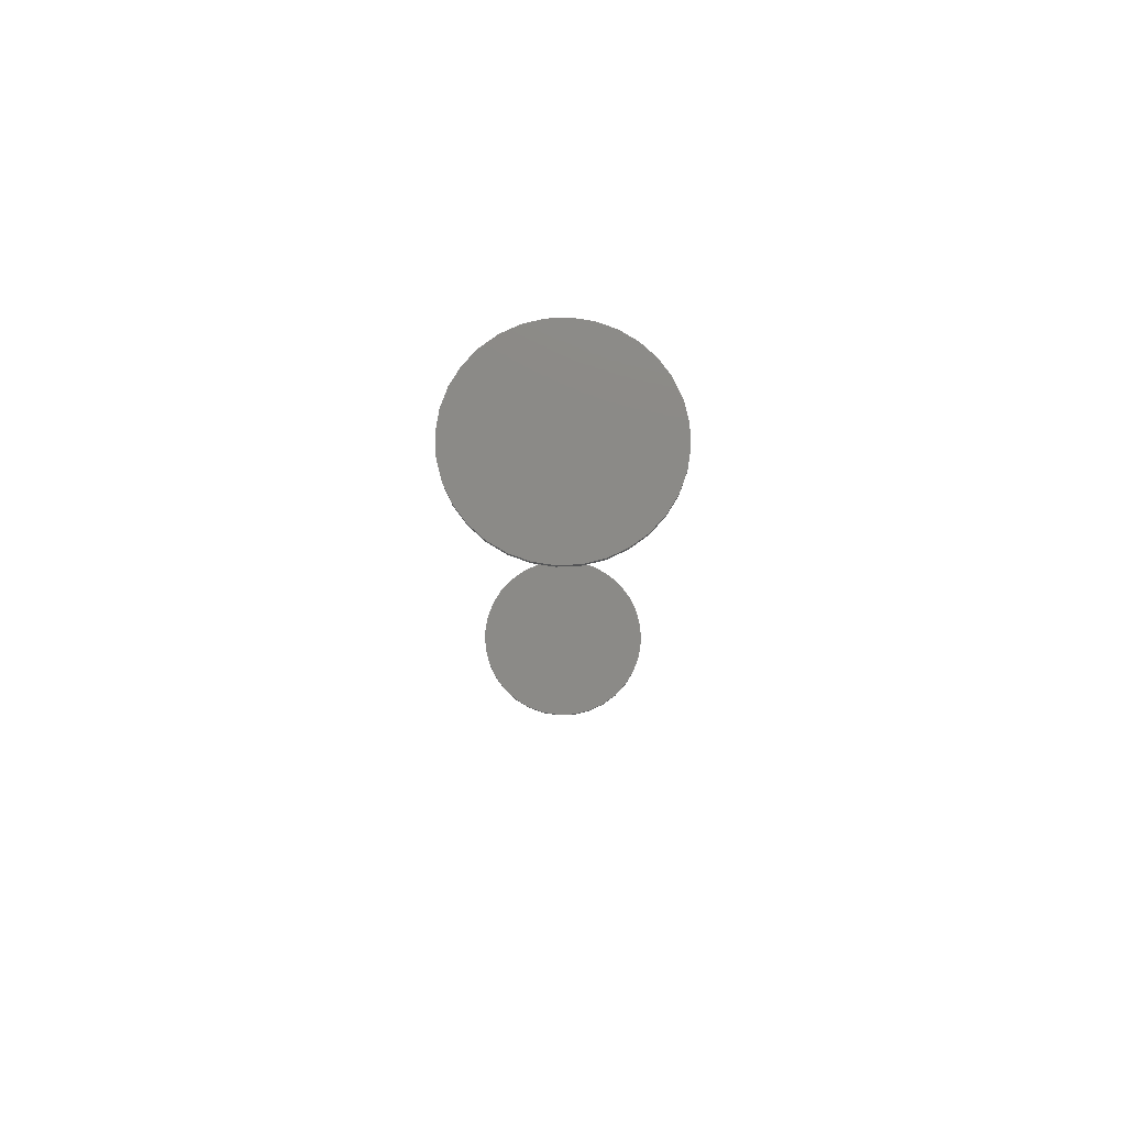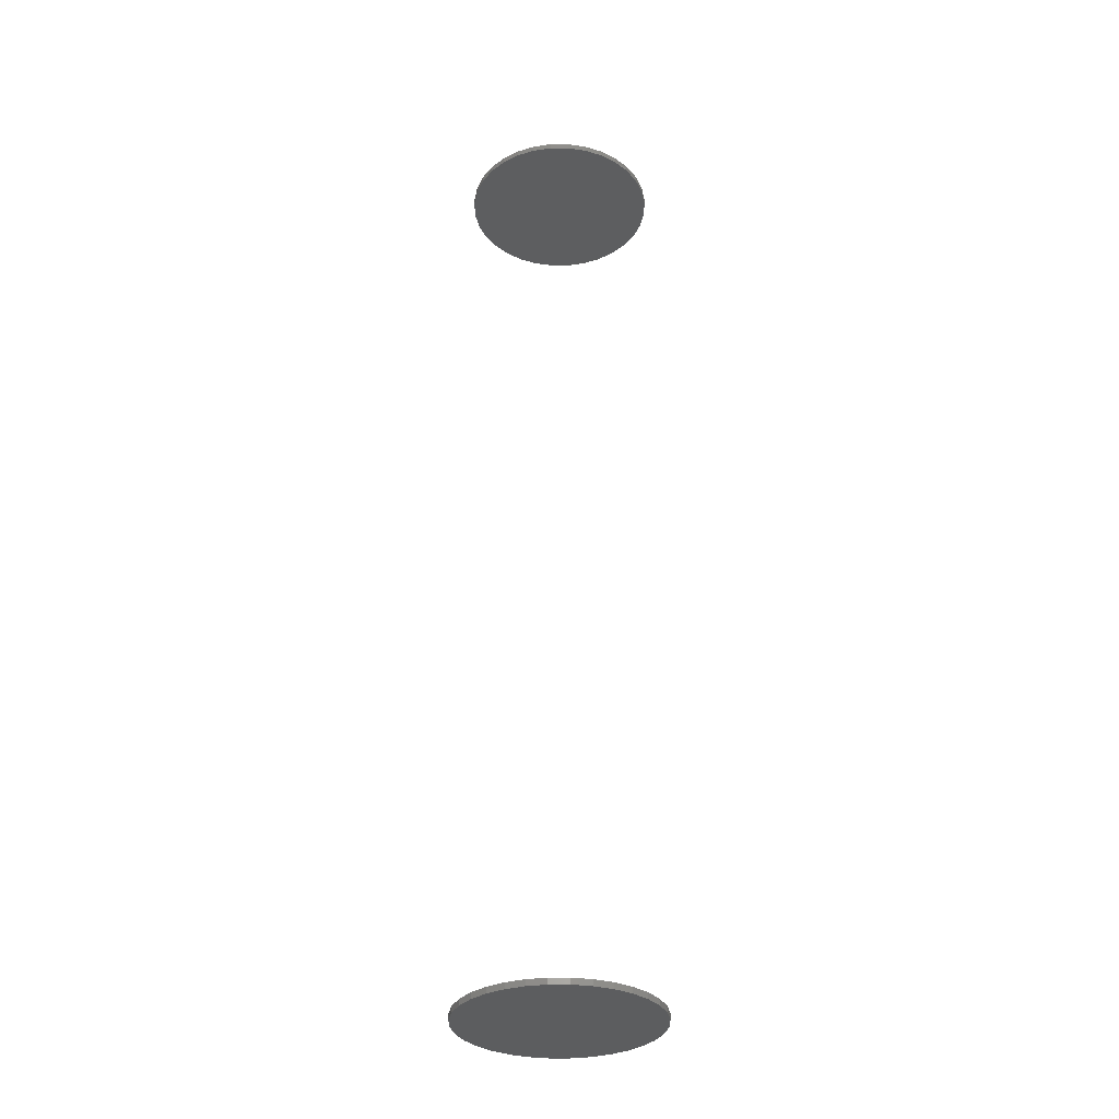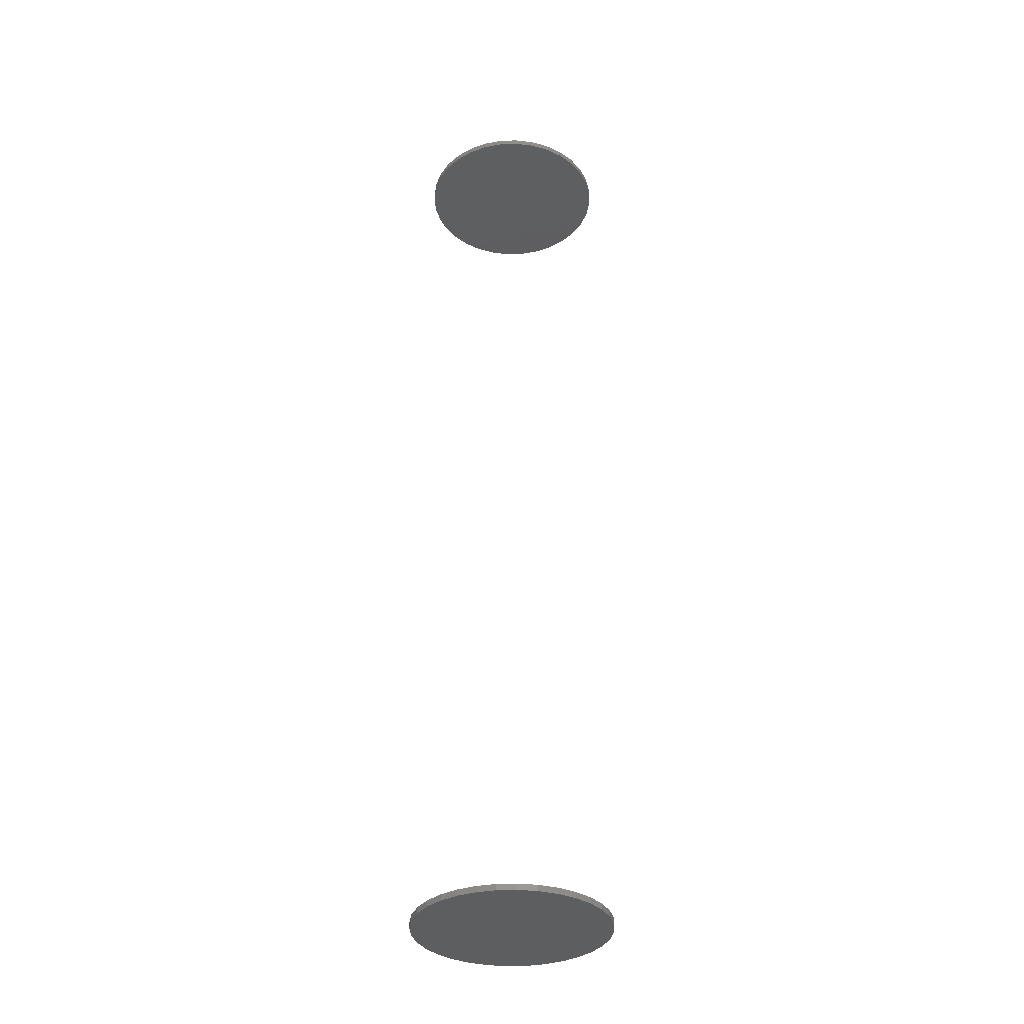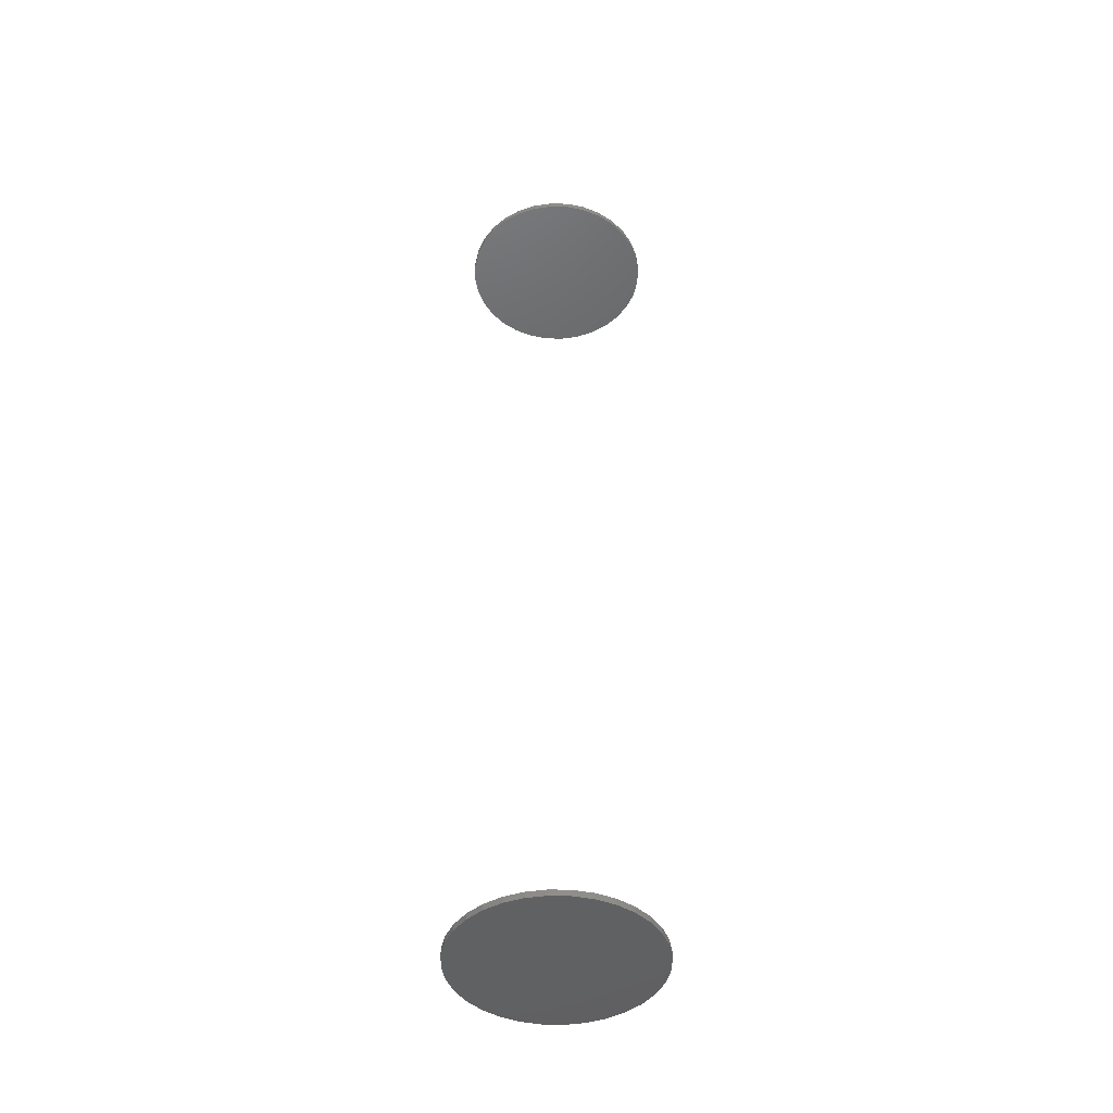
<metadata>
{"format":"stl","ext":"stl","renderer":"f3d","projection":"perspective","resolution":1024,"background":"white","views":[{"elev":78.8,"azim":-75.6,"up":"+Y"},{"elev":-32.5,"azim":174.6,"up":"+Y"},{"elev":-34.6,"azim":143.4,"up":"+Y"},{"elev":-45.0,"azim":-52.3,"up":"+Y"}]}
</metadata>
<code>
# stl→obj: 128 verts, 248 faces
v -0.1184 -1.242 7.733e-18
v -0.1184 -1.25 7.733e-18
v -0.116 -1.242 0.02464
v -0.116 -1.25 0.02464
v -0.1088 -1.242 0.04834
v -0.1088 -1.25 0.04834
v -0.09713 -1.242 0.07018
v -0.09713 -1.25 0.07018
v -0.08142 -1.242 0.08932
v -0.08142 -1.25 0.08932
v -0.06228 -1.242 0.105
v -0.06228 -1.25 0.105
v -0.04044 -1.242 0.1167
v -0.04044 -1.25 0.1167
v -0.01675 -1.242 0.1239
v -0.01675 -1.25 0.1239
v 0.007895 -1.242 0.1263
v 0.007895 -1.25 0.1263
v 0.03254 -1.242 0.1239
v 0.03254 -1.25 0.1239
v 0.05623 -1.242 0.1167
v 0.05623 -1.25 0.1167
v 0.07807 -1.242 0.105
v 0.07807 -1.25 0.105
v 0.09721 -1.242 0.08932
v 0.09721 -1.25 0.08932
v 0.1129 -1.242 0.07018
v 0.1129 -1.25 0.07018
v 0.1246 -1.242 0.04834
v 0.1246 -1.25 0.04834
v 0.1318 -1.242 0.02464
v 0.1318 -1.25 0.02464
v 0.1342 -1.242 -1.16e-16
v 0.1342 -1.25 2.711e-17
v -0.1184 9.7e-17 7.733e-18
v -0.1184 -0.007812 7.733e-18
v -0.116 9.727e-17 0.02464
v -0.116 -0.007812 0.02464
v -0.1088 9.807e-17 0.04834
v -0.1088 -0.007812 0.04834
v -0.09713 9.936e-17 0.07018
v -0.09713 -0.007812 0.07018
v -0.08142 1.011e-16 0.08932
v -0.08142 -0.007812 0.08932
v -0.06228 1.032e-16 0.105
v -0.06228 -0.007812 0.105
v -0.04044 1.057e-16 0.1167
v -0.04044 -0.007812 0.1167
v -0.01675 1.083e-16 0.1239
v -0.01675 -0.007812 0.1239
v 0.007895 1.11e-16 0.1263
v 0.007895 -0.007812 0.1263
v 0.03254 1.138e-16 0.1239
v 0.03254 -0.007812 0.1239
v 0.05623 1.164e-16 0.1167
v 0.05623 -0.007812 0.1167
v 0.07807 1.188e-16 0.105
v 0.07807 -0.007812 0.105
v 0.09721 1.209e-16 0.08932
v 0.09721 -0.007812 0.08932
v 0.1129 1.227e-16 0.07018
v 0.1129 -0.007812 0.07018
v 0.1246 1.24e-16 0.04834
v 0.1246 -0.007812 0.04834
v 0.1318 1.248e-16 0.02464
v 0.1318 -0.007812 0.02464
v 0.1342 1.25e-16 2.711e-17
v 0.1342 -0.007812 -8.508e-17
v 0.1318 -1.242 -0.02464
v 0.1318 -1.25 -0.02464
v 0.1246 -1.242 -0.04834
v 0.1246 -1.25 -0.04834
v 0.1129 -1.242 -0.07018
v 0.1129 -1.25 -0.07018
v 0.09721 -1.242 -0.08932
v 0.09721 -1.25 -0.08932
v 0.07807 -1.242 -0.105
v 0.07807 -1.25 -0.105
v 0.05623 -1.242 -0.1167
v 0.05623 -1.25 -0.1167
v 0.03254 -1.242 -0.1239
v 0.03254 -1.25 -0.1239
v 0.007895 -1.242 -0.1263
v 0.007895 -1.25 -0.1263
v -0.01675 -1.242 -0.1239
v -0.01675 -1.25 -0.1239
v -0.04044 -1.242 -0.1167
v -0.04044 -1.25 -0.1167
v -0.06228 -1.242 -0.105
v -0.06228 -1.25 -0.105
v -0.08142 -1.242 -0.08932
v -0.08142 -1.25 -0.08932
v -0.09713 -1.242 -0.07018
v -0.09713 -1.25 -0.07018
v -0.1088 -1.242 -0.04834
v -0.1088 -1.25 -0.04834
v -0.116 -1.242 -0.02464
v -0.116 -1.25 -0.02464
v 0.1318 1.248e-16 -0.02464
v 0.1318 -0.007812 -0.02464
v 0.1246 1.24e-16 -0.04834
v 0.1246 -0.007812 -0.04834
v 0.1129 1.227e-16 -0.07018
v 0.1129 -0.007812 -0.07018
v 0.09721 1.209e-16 -0.08932
v 0.09721 -0.007812 -0.08932
v 0.07807 1.188e-16 -0.105
v 0.07807 -0.007812 -0.105
v 0.05623 1.164e-16 -0.1167
v 0.05623 -0.007812 -0.1167
v 0.03254 1.138e-16 -0.1239
v 0.03254 -0.007812 -0.1239
v 0.007895 1.11e-16 -0.1263
v 0.007895 -0.007812 -0.1263
v -0.01675 1.083e-16 -0.1239
v -0.01675 -0.007812 -0.1239
v -0.04044 1.057e-16 -0.1167
v -0.04044 -0.007812 -0.1167
v -0.06228 1.032e-16 -0.105
v -0.06228 -0.007812 -0.105
v -0.08142 1.011e-16 -0.08932
v -0.08142 -0.007812 -0.08932
v -0.09713 9.936e-17 -0.07018
v -0.09713 -0.007812 -0.07018
v -0.1088 9.807e-17 -0.04834
v -0.1088 -0.007812 -0.04834
v -0.116 9.727e-17 -0.02464
v -0.116 -0.007812 -0.02464
f 1 2 3
f 3 2 4
f 3 4 5
f 5 4 6
f 5 6 7
f 7 6 8
f 7 8 9
f 9 8 10
f 9 10 11
f 11 10 12
f 11 12 13
f 13 12 14
f 13 14 15
f 15 14 16
f 15 16 17
f 17 16 18
f 17 18 19
f 19 18 20
f 19 20 21
f 21 20 22
f 21 22 23
f 23 22 24
f 23 24 25
f 25 24 26
f 25 26 27
f 27 26 28
f 27 28 29
f 29 28 30
f 29 30 31
f 31 30 32
f 31 32 33
f 33 32 34
f 35 36 37
f 37 36 38
f 37 38 39
f 39 38 40
f 39 40 41
f 41 40 42
f 41 42 43
f 43 42 44
f 43 44 45
f 45 44 46
f 45 46 47
f 47 46 48
f 47 48 49
f 49 48 50
f 49 50 51
f 51 50 52
f 51 52 53
f 53 52 54
f 53 54 55
f 55 54 56
f 55 56 57
f 57 56 58
f 57 58 59
f 59 58 60
f 59 60 61
f 61 60 62
f 61 62 63
f 63 62 64
f 63 64 65
f 65 64 66
f 65 66 67
f 67 66 68
f 33 34 69
f 69 34 70
f 69 70 71
f 71 70 72
f 71 72 73
f 73 72 74
f 73 74 75
f 75 74 76
f 75 76 77
f 77 76 78
f 77 78 79
f 79 78 80
f 79 80 81
f 81 80 82
f 81 82 83
f 83 82 84
f 83 84 85
f 85 84 86
f 85 86 87
f 87 86 88
f 87 88 89
f 89 88 90
f 89 90 91
f 91 90 92
f 91 92 93
f 93 92 94
f 93 94 95
f 95 94 96
f 95 96 97
f 97 96 98
f 97 98 1
f 1 98 2
f 67 68 99
f 99 68 100
f 99 100 101
f 101 100 102
f 101 102 103
f 103 102 104
f 103 104 105
f 105 104 106
f 105 106 107
f 107 106 108
f 107 108 109
f 109 108 110
f 109 110 111
f 111 110 112
f 111 112 113
f 113 112 114
f 113 114 115
f 115 114 116
f 115 116 117
f 117 116 118
f 117 118 119
f 119 118 120
f 119 120 121
f 121 120 122
f 121 122 123
f 123 122 124
f 123 124 125
f 125 124 126
f 125 126 127
f 127 126 128
f 127 128 35
f 35 128 36
f 50 54 52
f 54 50 48
f 54 48 56
f 56 48 46
f 56 46 58
f 108 118 110
f 110 118 116
f 110 116 112
f 112 116 114
f 58 46 60
f 60 46 44
f 60 44 62
f 62 44 42
f 62 42 64
f 64 42 40
f 64 40 66
f 66 40 38
f 66 38 68
f 68 38 36
f 68 36 100
f 100 36 128
f 100 128 102
f 102 128 126
f 102 126 104
f 104 126 124
f 104 124 106
f 106 124 122
f 106 122 108
f 108 122 120
f 108 120 118
f 17 19 15
f 13 15 19
f 21 13 19
f 11 13 21
f 23 11 21
f 79 87 77
f 85 87 79
f 81 85 79
f 83 85 81
f 87 89 77
f 77 89 91
f 77 91 75
f 75 91 93
f 75 93 73
f 73 93 95
f 73 95 71
f 71 95 97
f 71 97 69
f 69 97 1
f 69 1 33
f 33 1 3
f 33 3 31
f 31 3 5
f 31 5 29
f 29 5 7
f 29 7 27
f 27 7 9
f 27 9 25
f 25 9 11
f 25 11 23
f 16 20 18
f 20 16 14
f 20 14 22
f 22 14 12
f 22 12 24
f 78 88 80
f 80 88 86
f 80 86 82
f 82 86 84
f 24 12 26
f 26 12 10
f 26 10 28
f 28 10 8
f 28 8 30
f 30 8 6
f 30 6 32
f 32 6 4
f 32 4 34
f 34 4 2
f 34 2 70
f 70 2 98
f 70 98 72
f 72 98 96
f 72 96 74
f 74 96 94
f 74 94 76
f 76 94 92
f 76 92 78
f 78 92 90
f 78 90 88
f 51 53 49
f 47 49 53
f 55 47 53
f 45 47 55
f 57 45 55
f 109 117 107
f 115 117 109
f 111 115 109
f 113 115 111
f 117 119 107
f 107 119 121
f 107 121 105
f 105 121 123
f 105 123 103
f 103 123 125
f 103 125 101
f 101 125 127
f 101 127 99
f 99 127 35
f 99 35 67
f 67 35 37
f 67 37 65
f 65 37 39
f 65 39 63
f 63 39 41
f 63 41 61
f 61 41 43
f 61 43 59
f 59 43 45
f 59 45 57

</code>
